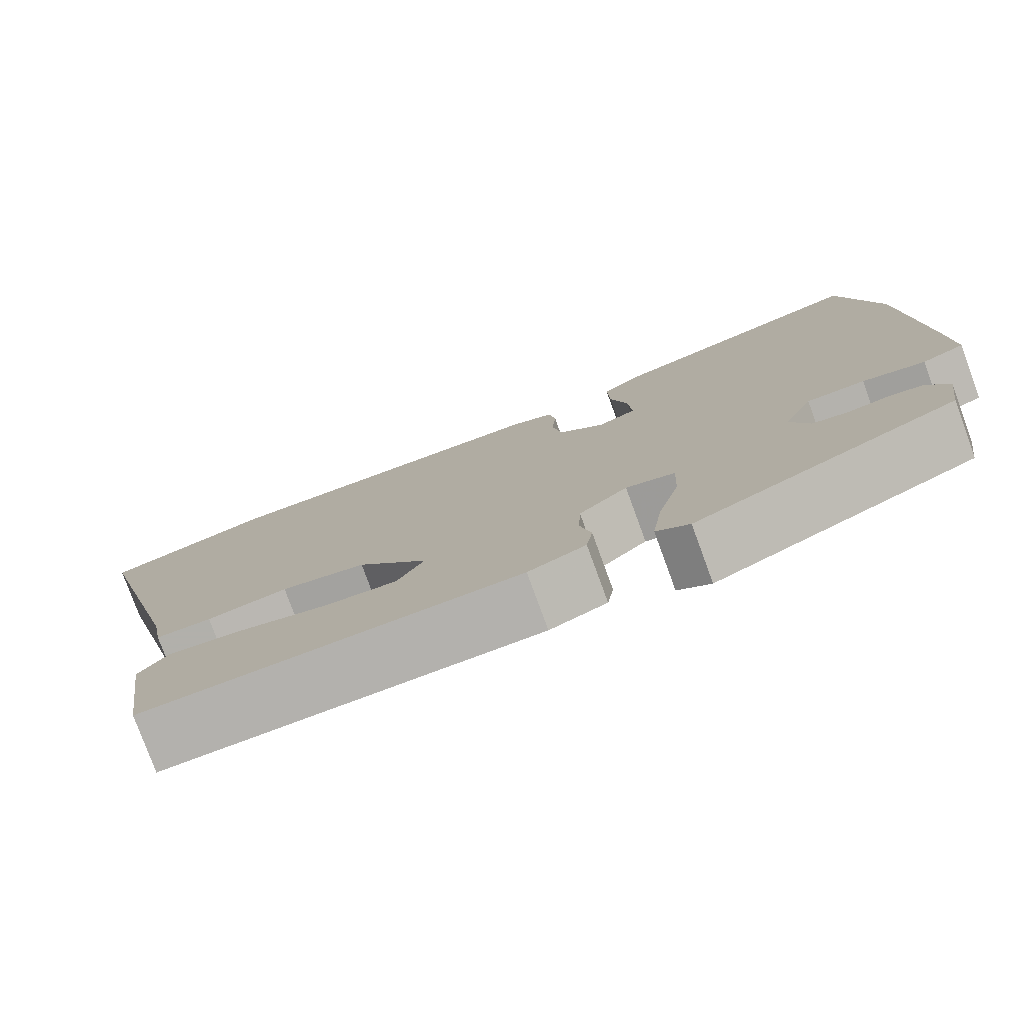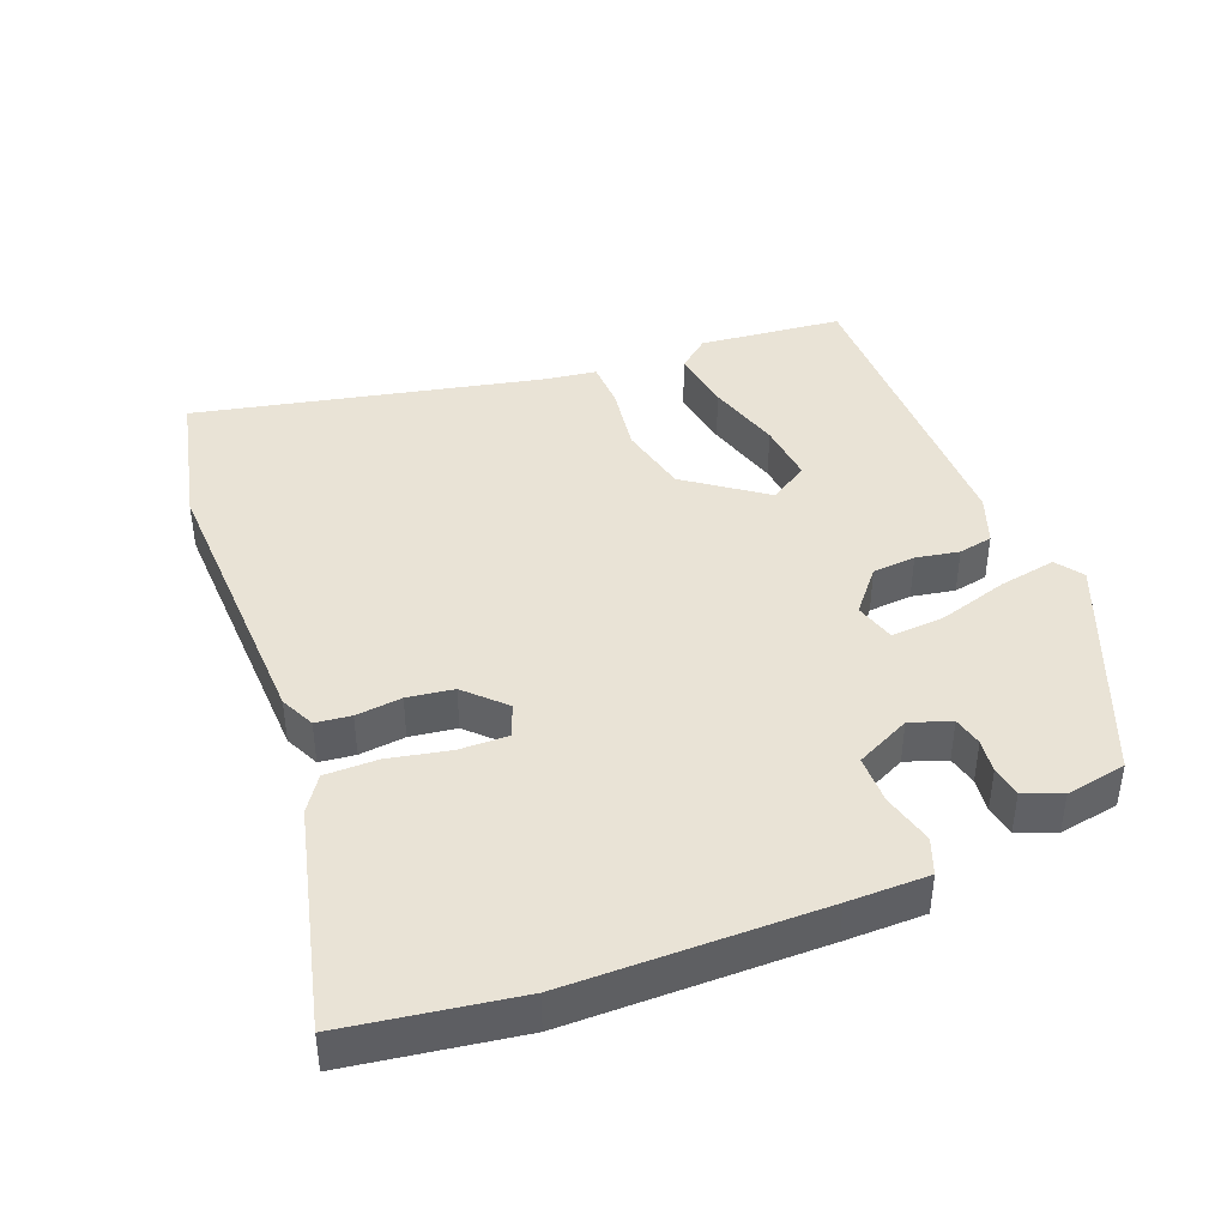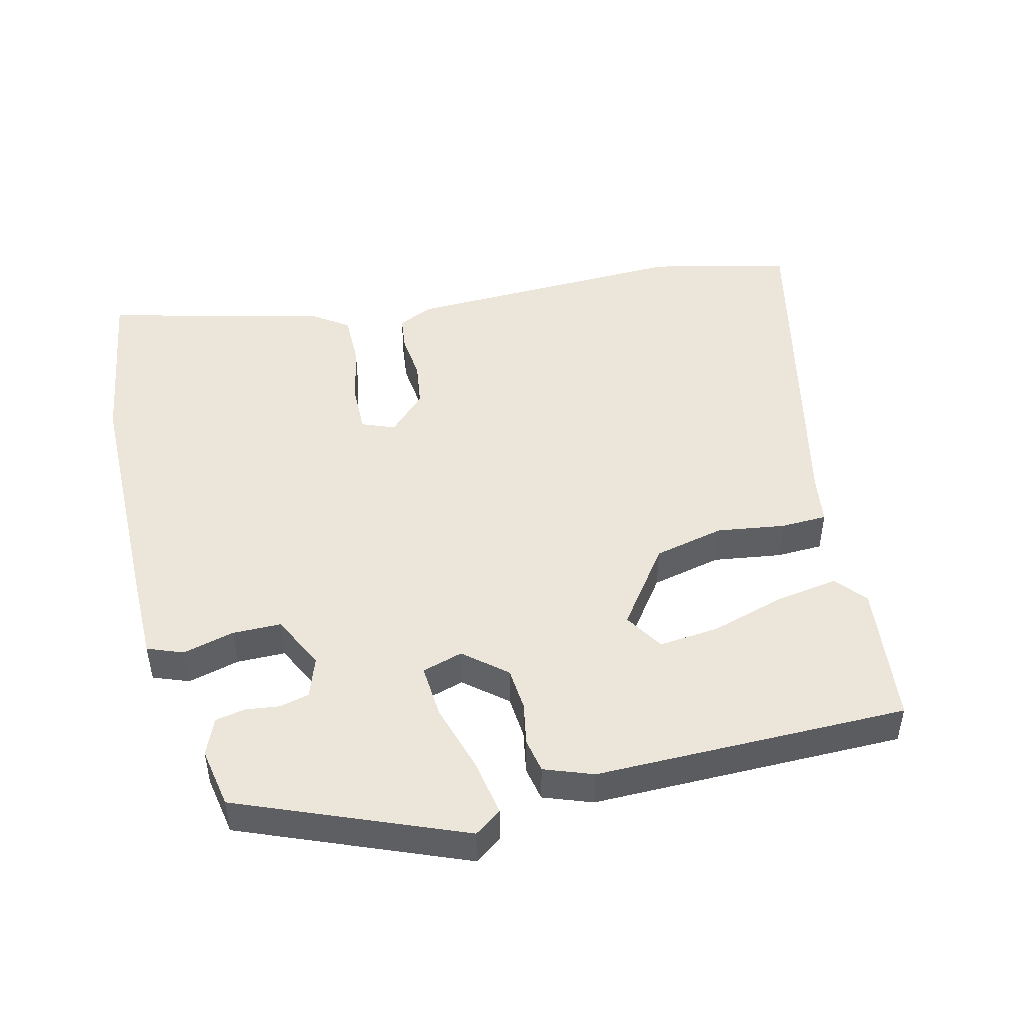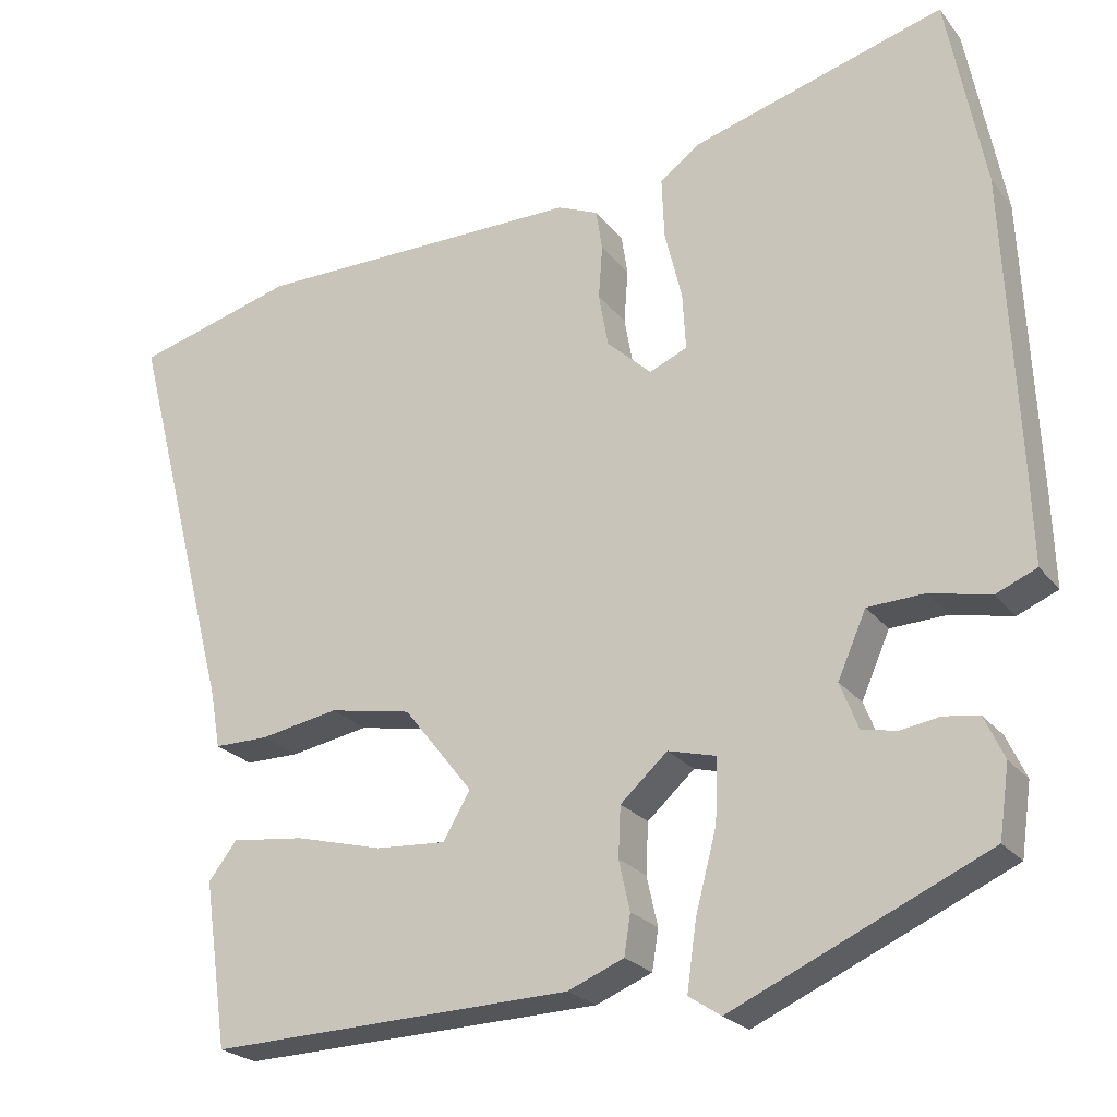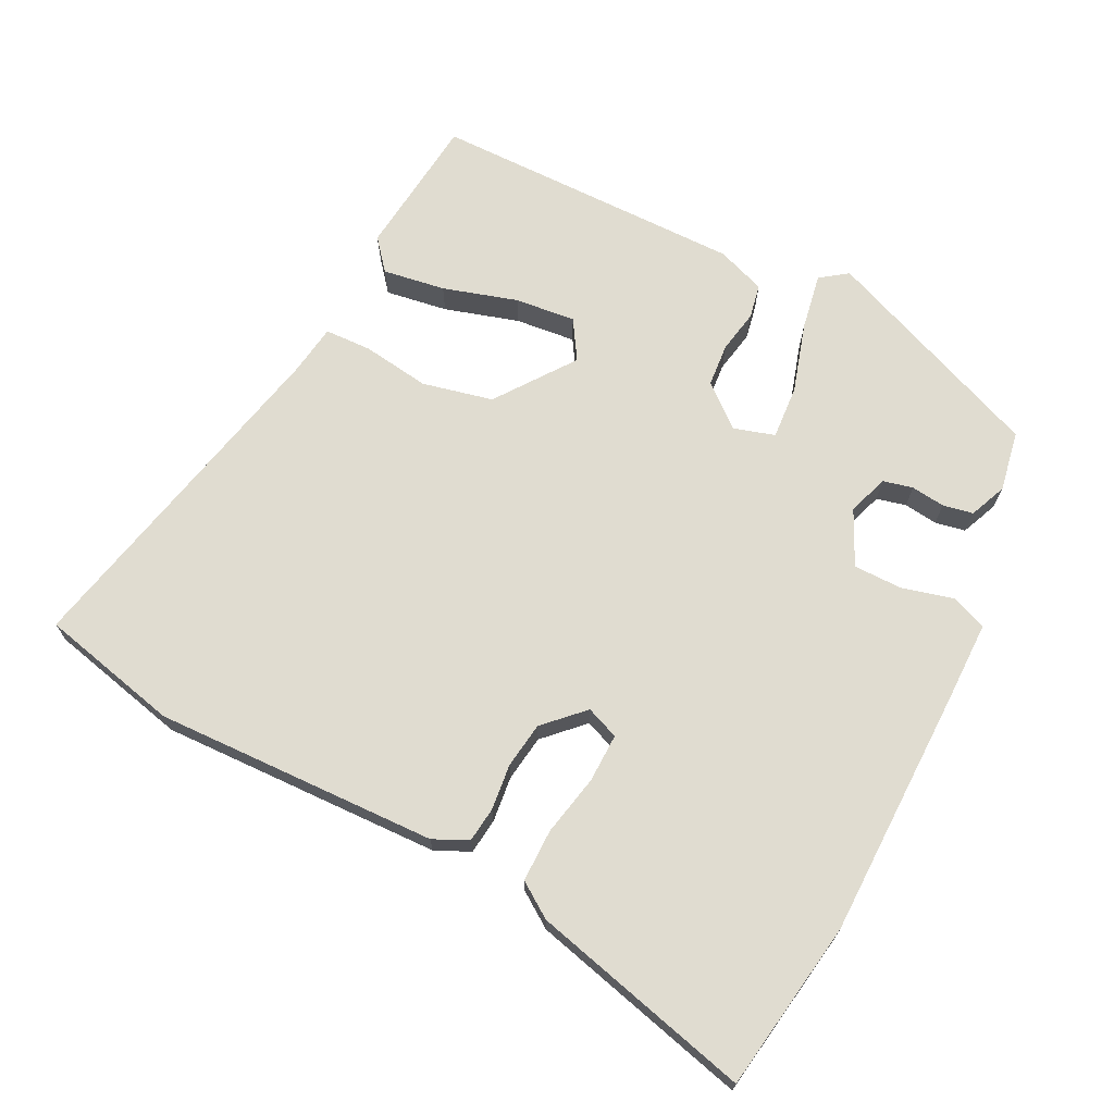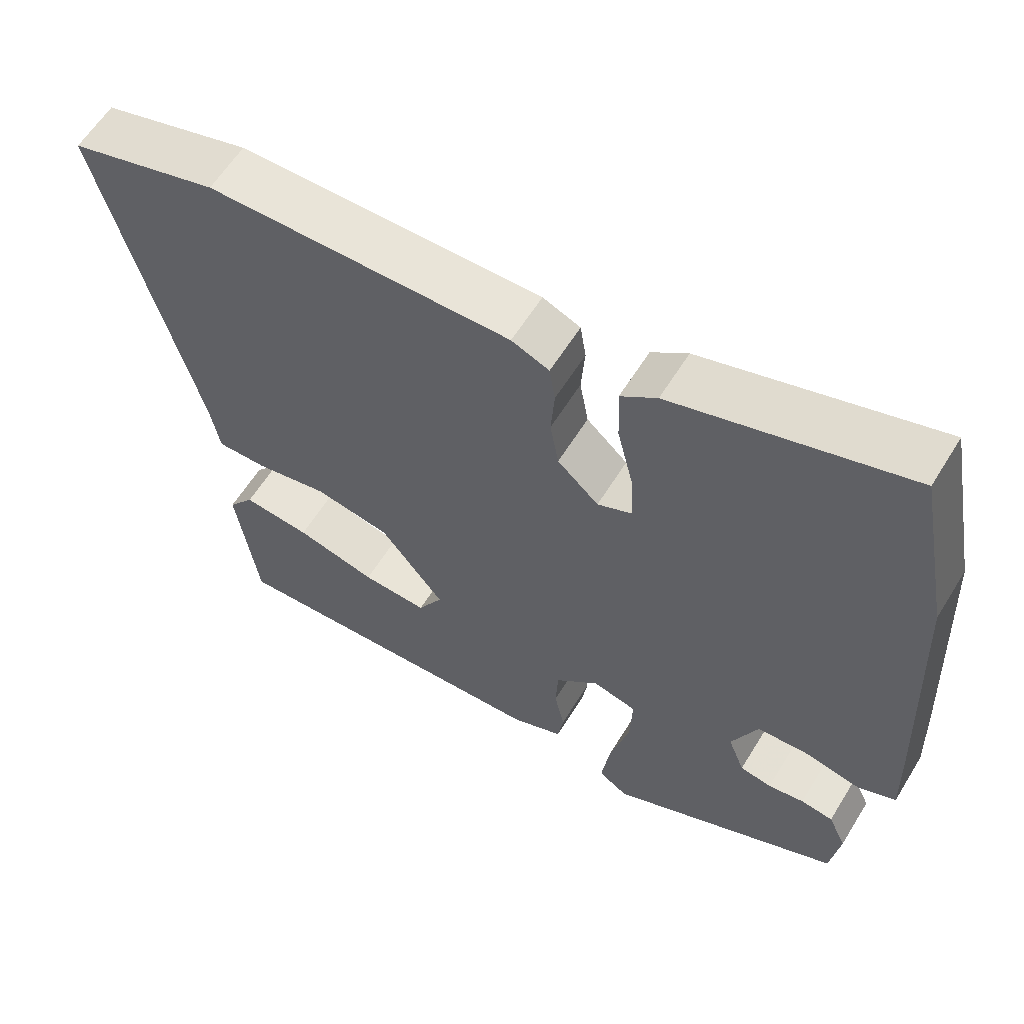
<metadata>
{"format":"obj","ext":"obj","renderer":"f3d","projection":"perspective","resolution":1024,"background":"white","views":[{"elev":-78.5,"azim":20.1,"up":"+Z"},{"elev":42.1,"azim":66.4,"up":"+Y"},{"elev":47.8,"azim":164.3,"up":"+Y"},{"elev":-23.5,"azim":28.1,"up":"+Z"},{"elev":69.6,"azim":24.7,"up":"+Y"},{"elev":60.1,"azim":31.5,"up":"+Z"}]}
</metadata>
<code>
v 0.473 0.07 0.641
v 0.521 0.07 0.391
v 0.538 0.07 0.019
v 0.542 0.07 -0.1
v 0.49 0.07 -0.122
v 0.413 0.07 -0.105
v 0.341 0.07 -0.108
v 0.305 0.07 -0.19
v 0.328 0.07 -0.249
v 0.372 0.07 -0.258
v 0.422 0.07 -0.25
v 0.467 0.07 -0.257
v 0.492 0.07 -0.311
v 0.479 0.07 -0.401
v 0.155 0.07 -0.546
v 0.114 0.07 -0.519
v 0.126 0.07 -0.434
v 0.153 0.07 -0.331
v 0.156 0.07 -0.251
v 0.095 0.07 -0.235
v 0.035 0.07 -0.289
v 0.032 0.07 -0.353
v 0.046 0.07 -0.416
v 0.038 0.07 -0.467
v -0.033 0.07 -0.496
v -0.496 0.07 -0.51
v -0.526 0.07 -0.3
v -0.49 0.07 -0.253
v -0.397 0.07 -0.264
v -0.286 0.07 -0.293
v -0.196 0.07 -0.299
v -0.162 0.07 -0.24
v -0.25 0.07 -0.128
v -0.355 0.07 -0.108
v -0.455 0.07 -0.126
v -0.524 0.07 -0.126
v -0.537 0.07 -0.053
v -0.668 0.07 0.454
v -0.463 0.07 0.51
v -0.043 0.07 0.512
v 0.009 0.07 0.49
v 0.017 0.07 0.438
v 0.012 0.07 0.37
v 0.024 0.07 0.302
v 0.081 0.07 0.249
v 0.129 0.07 0.27
v 0.125 0.07 0.342
v 0.103 0.07 0.432
v 0.1 0.07 0.51
v 0.15 0.07 0.547
v 0.473 0 0.641
v 0.521 0 0.391
v 0.538 0 0.019
v 0.542 0 -0.1
v 0.49 0 -0.122
v 0.413 0 -0.105
v 0.341 0 -0.108
v 0.305 0 -0.19
v 0.328 0 -0.249
v 0.372 0 -0.258
v 0.422 0 -0.25
v 0.467 0 -0.257
v 0.492 0 -0.311
v 0.479 0 -0.401
v 0.155 0 -0.546
v 0.114 0 -0.519
v 0.126 0 -0.434
v 0.153 0 -0.331
v 0.156 0 -0.251
v 0.095 0 -0.235
v 0.035 0 -0.289
v 0.032 0 -0.353
v 0.046 0 -0.416
v 0.038 0 -0.467
v -0.033 0 -0.496
v -0.496 0 -0.51
v -0.526 0 -0.3
v -0.49 0 -0.253
v -0.397 0 -0.264
v -0.286 0 -0.293
v -0.196 0 -0.299
v -0.162 0 -0.24
v -0.25 0 -0.128
v -0.355 0 -0.108
v -0.455 0 -0.126
v -0.524 0 -0.126
v -0.537 0 -0.053
v -0.668 0 0.454
v -0.463 0 0.51
v -0.043 0 0.512
v 0.009 0 0.49
v 0.017 0 0.438
v 0.012 0 0.37
v 0.024 0 0.302
v 0.081 0 0.249
v 0.129 0 0.27
v 0.125 0 0.342
v 0.103 0 0.432
v 0.1 0 0.51
v 0.15 0 0.547
f 4 5 6
f 3 4 6
f 2 3 6
f 1 2 6
f 50 1 6
f 49 50 6
f 48 49 6
f 47 48 6
f 46 47 6 7
f 45 46 7 8
f 44 45 8 9
f 41 42 43
f 40 41 43
f 39 40 43
f 38 39 43
f 37 38 43
f 37 43 44
f 36 37 44
f 35 36 44
f 34 35 44
f 33 34 44
f 32 33 44
f 28 29 30
f 27 28 30
f 26 27 30
f 25 26 30
f 24 25 30
f 23 24 30
f 22 23 30 31
f 21 22 31 32
f 16 17 18
f 15 16 18
f 14 15 18
f 13 14 18
f 12 13 18
f 11 12 18
f 10 11 18
f 9 10 18 19
f 44 9 19 20
f 20 21 32 44
f 56 55 54
f 56 54 53
f 56 53 52
f 56 52 51
f 56 51 100
f 56 100 99
f 56 99 98
f 56 98 97
f 57 56 97 96
f 58 57 96 95
f 59 58 95 94
f 93 92 91
f 93 91 90
f 93 90 89
f 93 89 88
f 93 88 87
f 94 93 87
f 94 87 86
f 94 86 85
f 94 85 84
f 94 84 83
f 94 83 82
f 80 79 78
f 80 78 77
f 80 77 76
f 80 76 75
f 80 75 74
f 80 74 73
f 81 80 73 72
f 82 81 72 71
f 68 67 66
f 68 66 65
f 68 65 64
f 68 64 63
f 68 63 62
f 68 62 61
f 68 61 60
f 69 68 60 59
f 70 69 59 94
f 94 82 71 70
f 1 51 52 2
f 2 52 53 3
f 3 53 54 4
f 4 54 55 5
f 5 55 56 6
f 6 56 57 7
f 7 57 58 8
f 8 58 59 9
f 9 59 60 10
f 10 60 61 11
f 11 61 62 12
f 12 62 63 13
f 13 63 64 14
f 14 64 65 15
f 15 65 66 16
f 16 66 67 17
f 17 67 68 18
f 18 68 69 19
f 19 69 70 20
f 20 70 71 21
f 21 71 72 22
f 22 72 73 23
f 23 73 74 24
f 24 74 75 25
f 25 75 76 26
f 26 76 77 27
f 27 77 78 28
f 28 78 79 29
f 29 79 80 30
f 30 80 81 31
f 31 81 82 32
f 32 82 83 33
f 33 83 84 34
f 34 84 85 35
f 35 85 86 36
f 36 86 87 37
f 37 87 88 38
f 38 88 89 39
f 39 89 90 40
f 40 90 91 41
f 41 91 92 42
f 42 92 93 43
f 43 93 94 44
f 44 94 95 45
f 45 95 96 46
f 46 96 97 47
f 47 97 98 48
f 48 98 99 49
f 49 99 100 50
f 50 100 51 1

</code>
